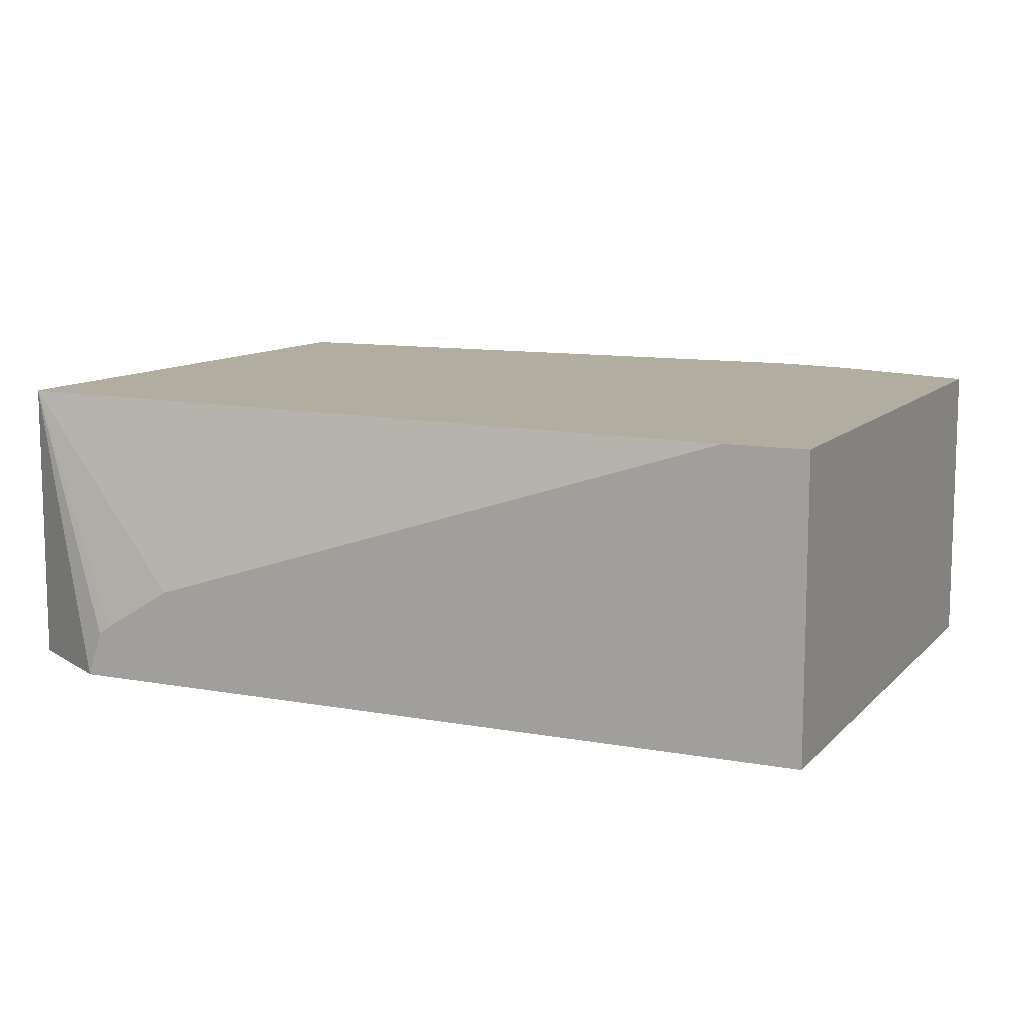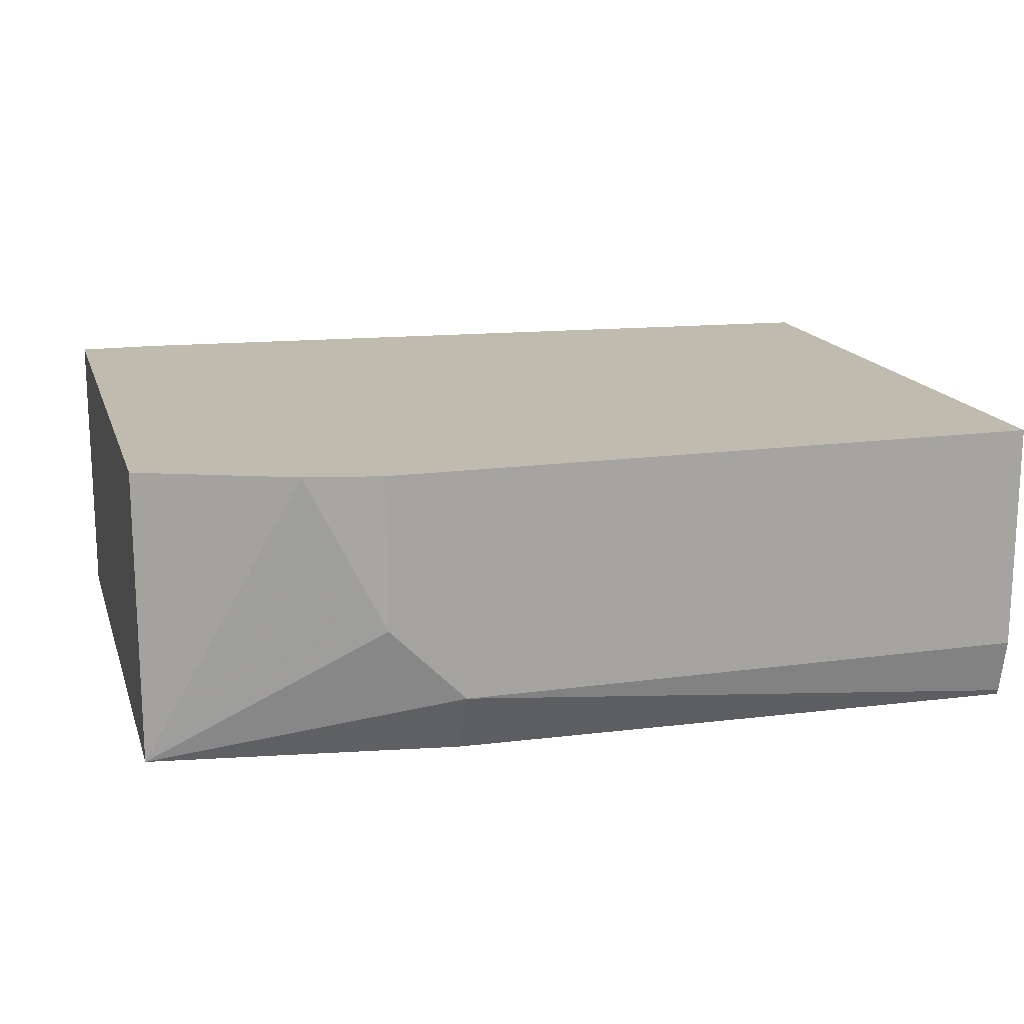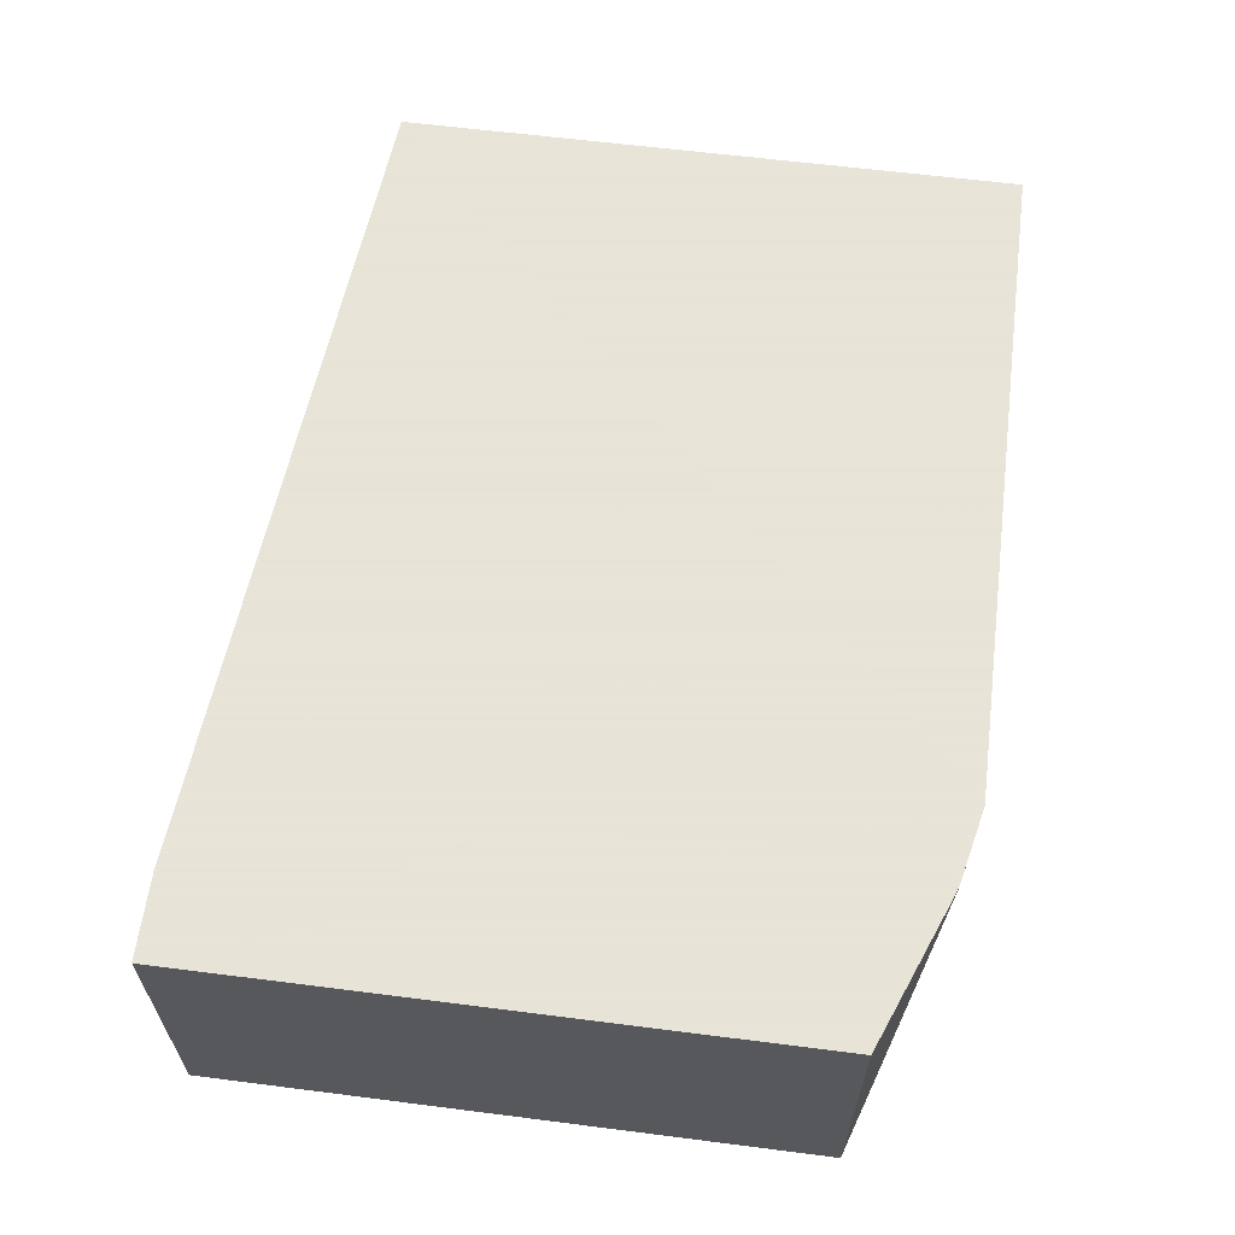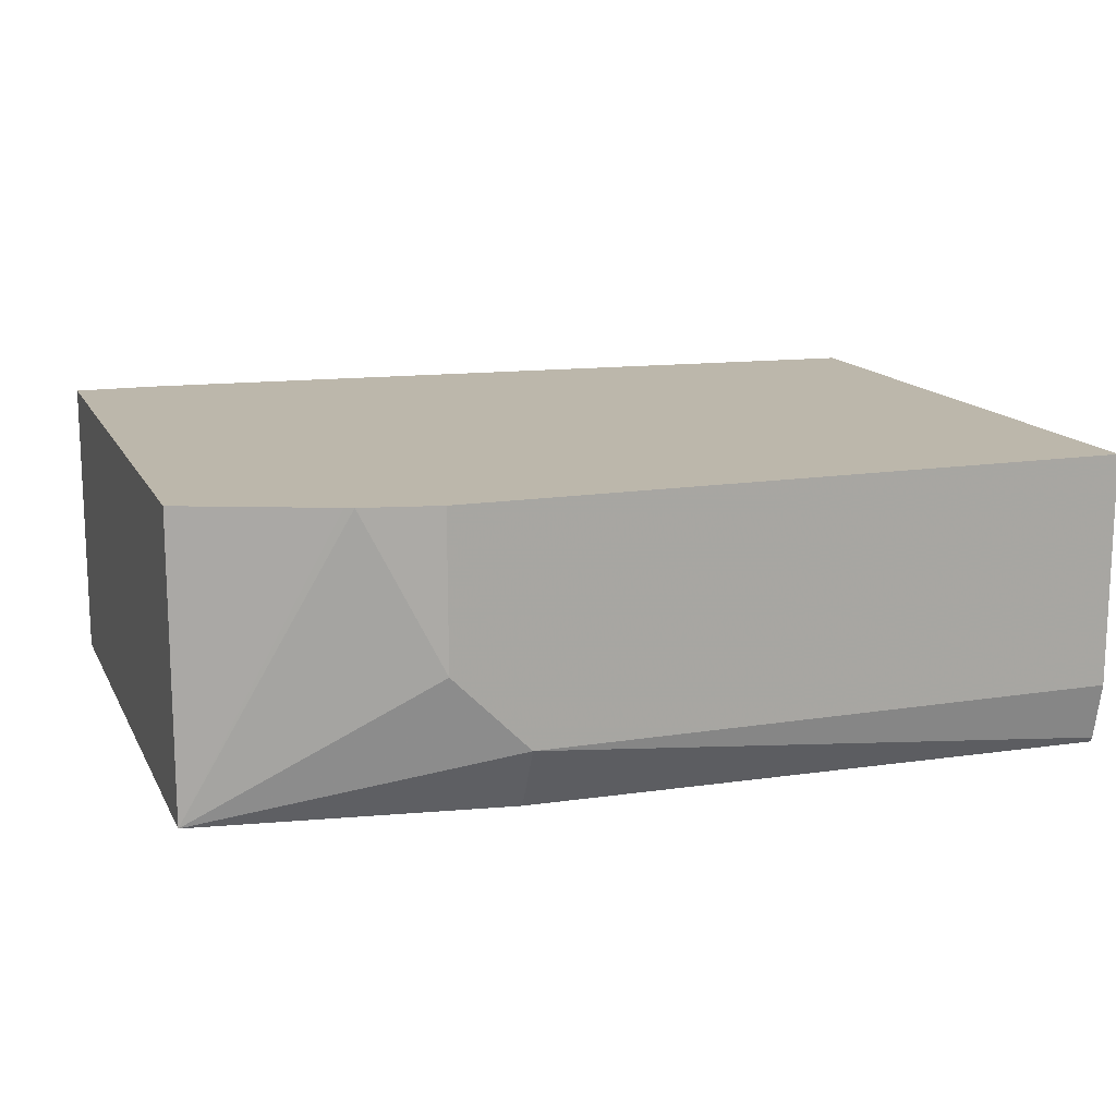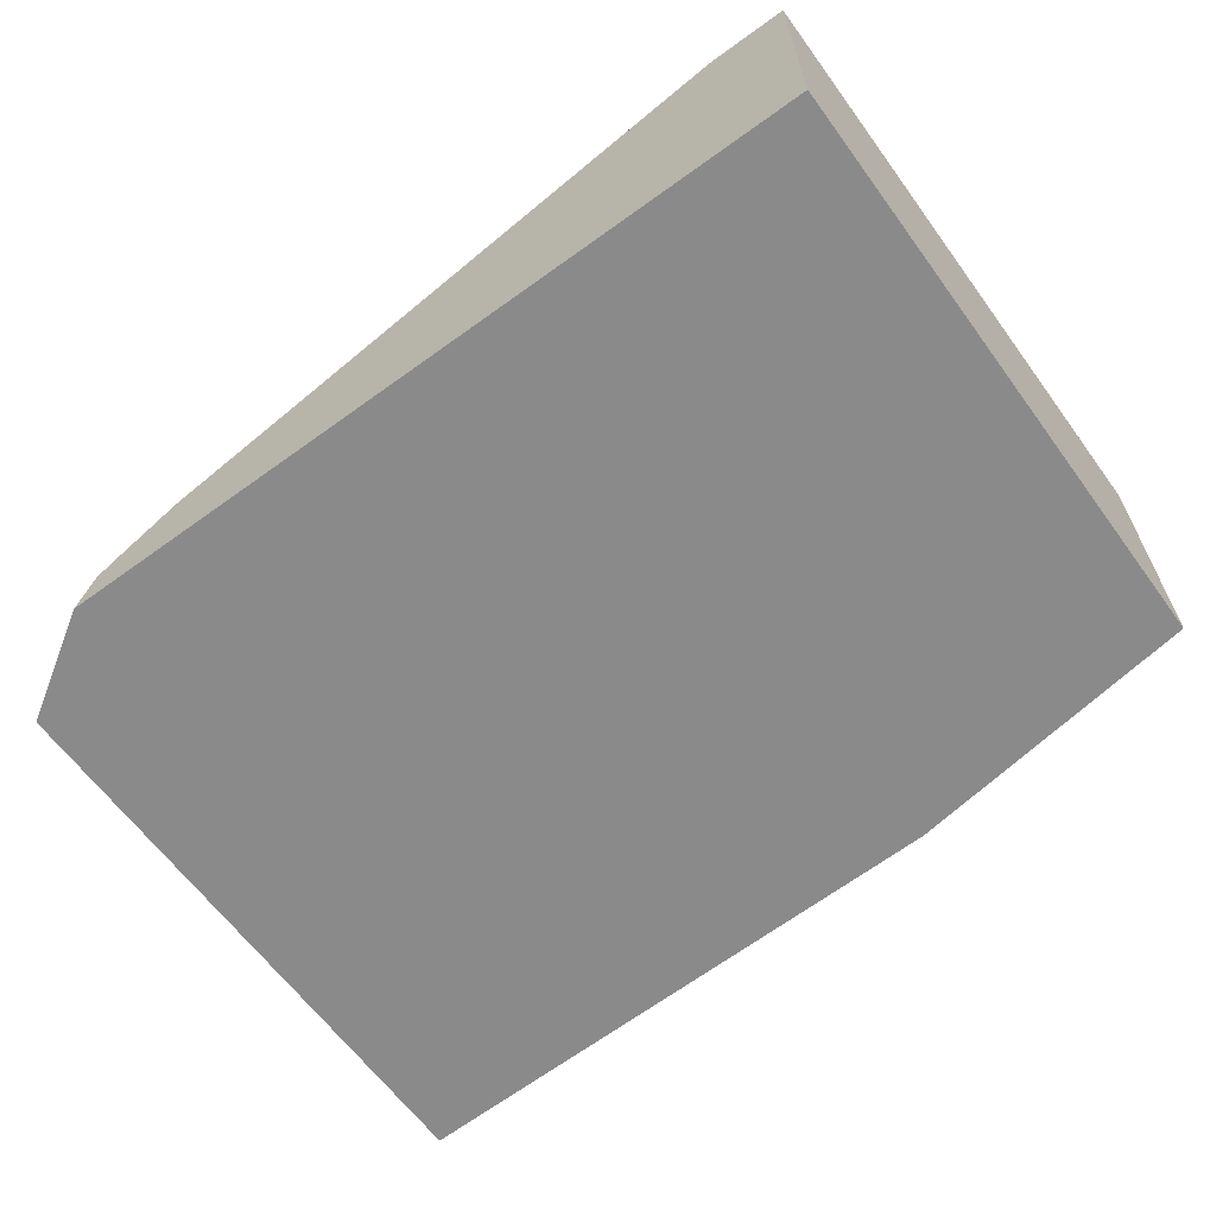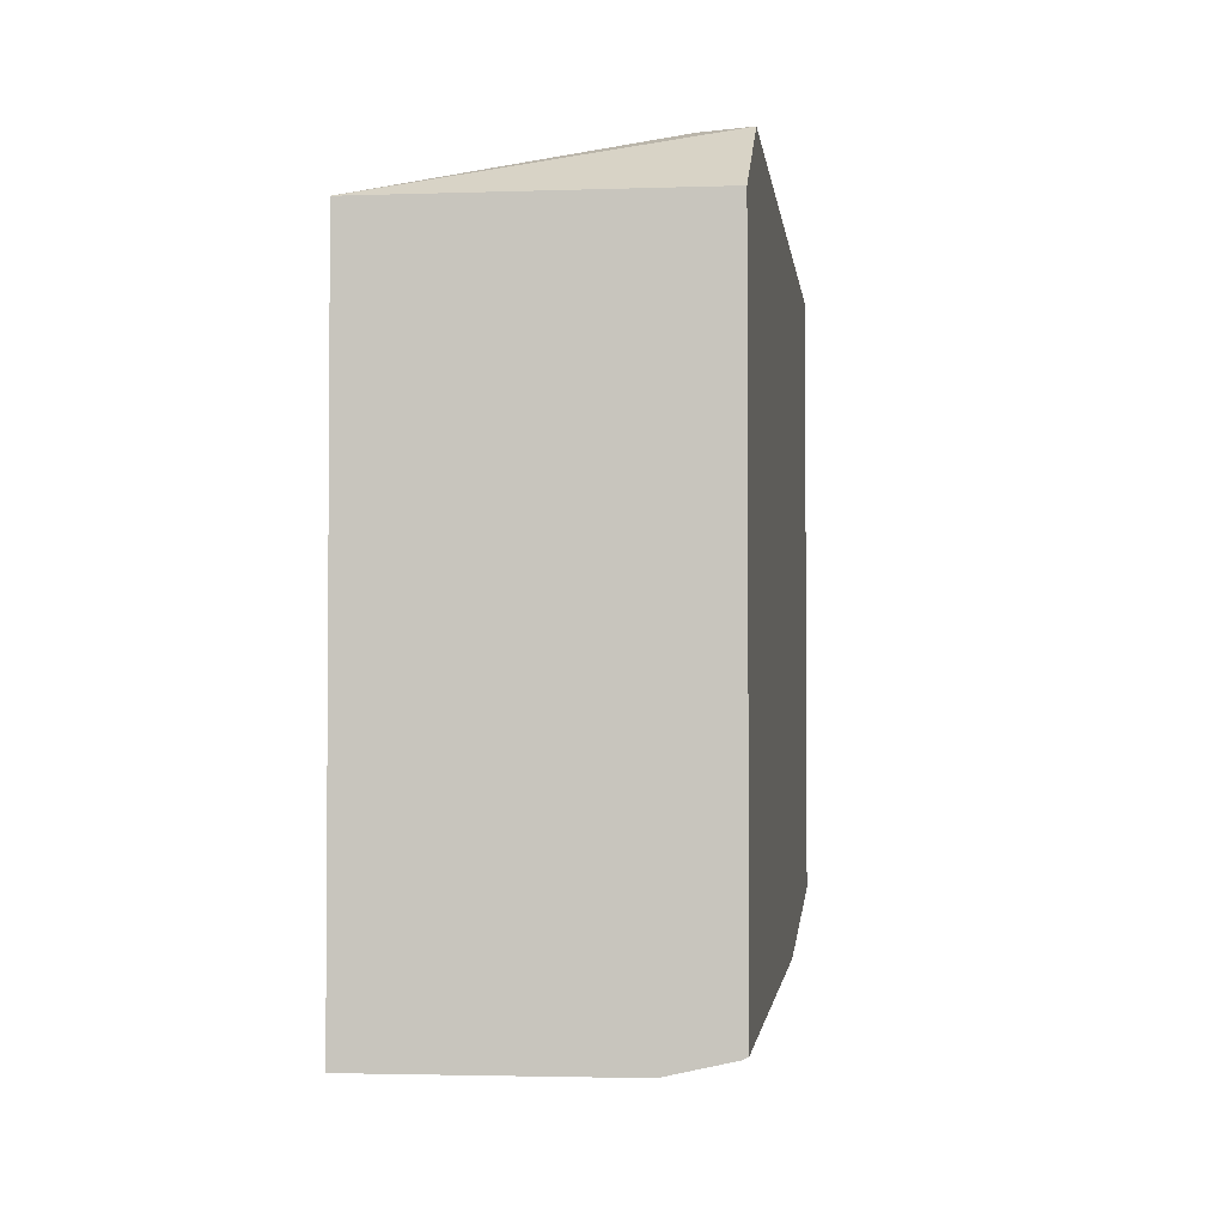
<metadata>
{"format":"obj","ext":"obj","renderer":"f3d","projection":"perspective","resolution":1024,"background":"white","views":[{"elev":10.4,"azim":-155.1,"up":"+Z"},{"elev":16.2,"azim":-15.7,"up":"+Z"},{"elev":61.4,"azim":-82.6,"up":"+Z"},{"elev":14.4,"azim":-19.1,"up":"+Z"},{"elev":-63.5,"azim":-143.8,"up":"+Z"},{"elev":-2.7,"azim":96.8,"up":"+Y"}]}
</metadata>
<code>
v -0.2936 -0.44 0.4403
v -0.33 -0.4319 0.4403
v -0.2934 -0.44 0.3667
v 0.02478 -0.44 0.4403
v -0.3341 -0.4303 0.4403
v -0.4031 -0.4028 0.2997
v -0.2567 -0.44 0.33
v 0.02478 -0.44 0.33
v 0.02478 -0.1467 0.4403
v -0.4031 -0.4028 0.4403
v -0.4031 -0.1151 0.2997
v -0.2567 -0.4249 0.2997
v 0.02478 -0.4338 0.3022
v 0.02478 -0.1467 0.2997
v -0.02569 -0.1151 0.2997
v -0.03294 -0.1151 0.3217
v -0.03838 -0.1151 0.3259
v -0.07335 -0.1151 0.3471
v -0.3642 -0.1151 0.4403
v -0.4031 -0.1151 0.4403
v 0.02478 -0.4326 0.2997
f 6 11 15
f 6 15 14
f 6 14 21
f 6 21 12
f 6 12 7
f 7 12 13
f 7 13 8
f 9 14 15
f 9 18 19
f 9 16 17
f 9 17 18
f 11 20 19
f 11 19 18
f 11 18 17
f 11 17 16
f 6 20 11
f 9 15 16
f 6 10 20
f 1 19 20
f 4 14 9
f 11 16 15
f 1 2 3
f 1 3 7
f 1 7 8
f 1 8 4
f 1 4 9
f 1 9 19
f 5 10 6
f 1 20 10
f 1 5 2
f 2 5 6
f 2 6 3
f 3 6 7
f 4 8 13
f 4 13 21
f 4 21 14
f 1 10 5
f 12 21 13

</code>
